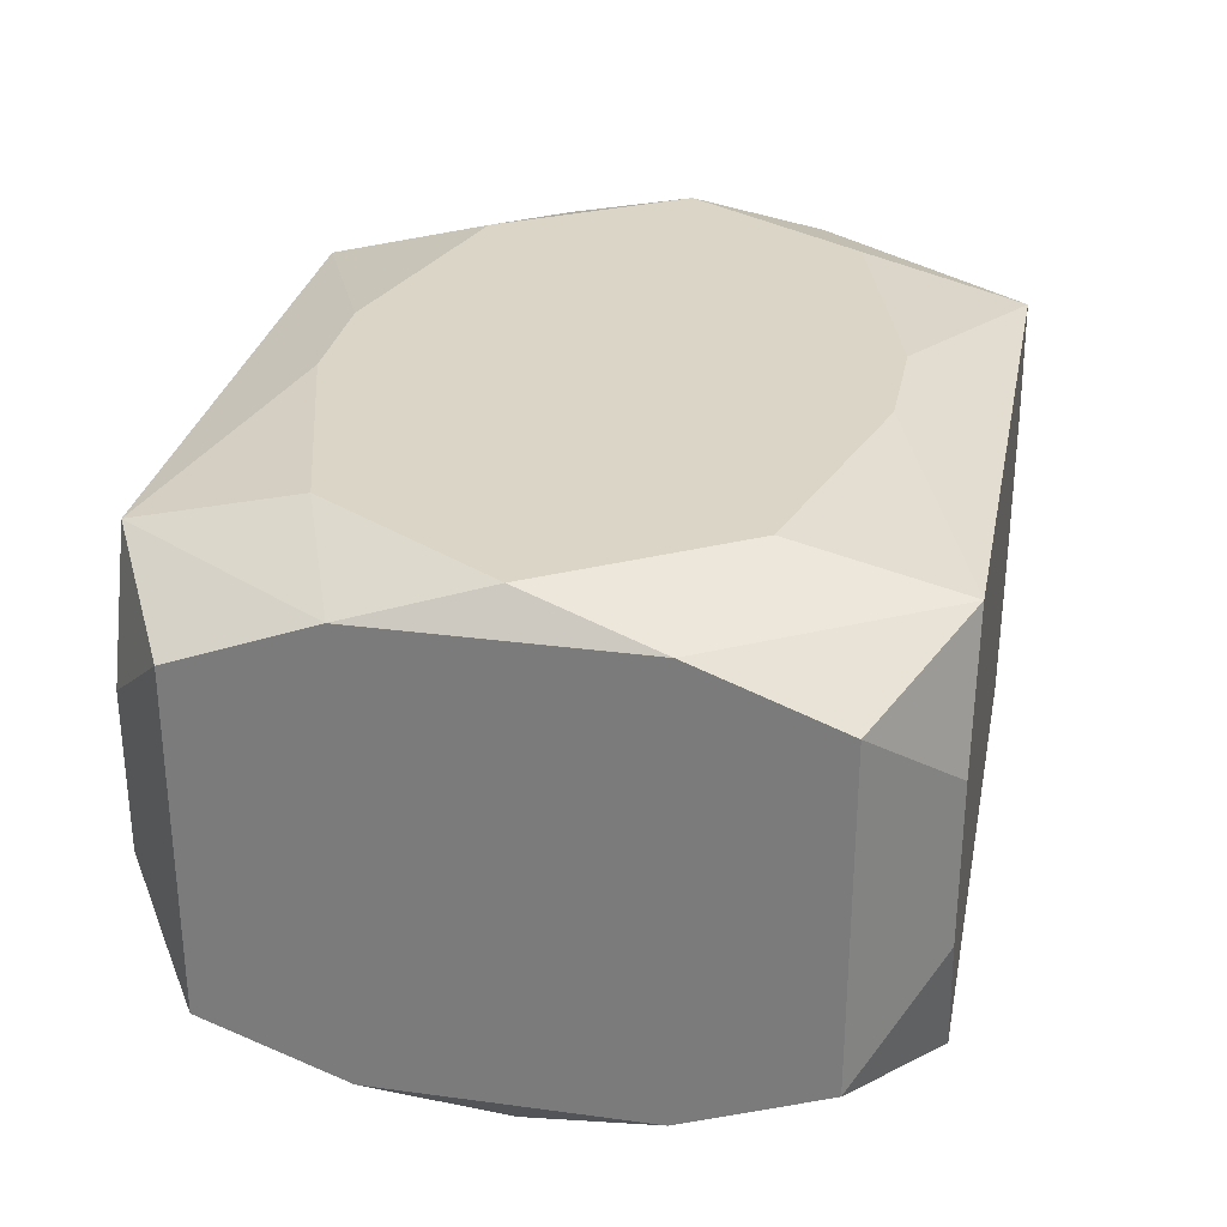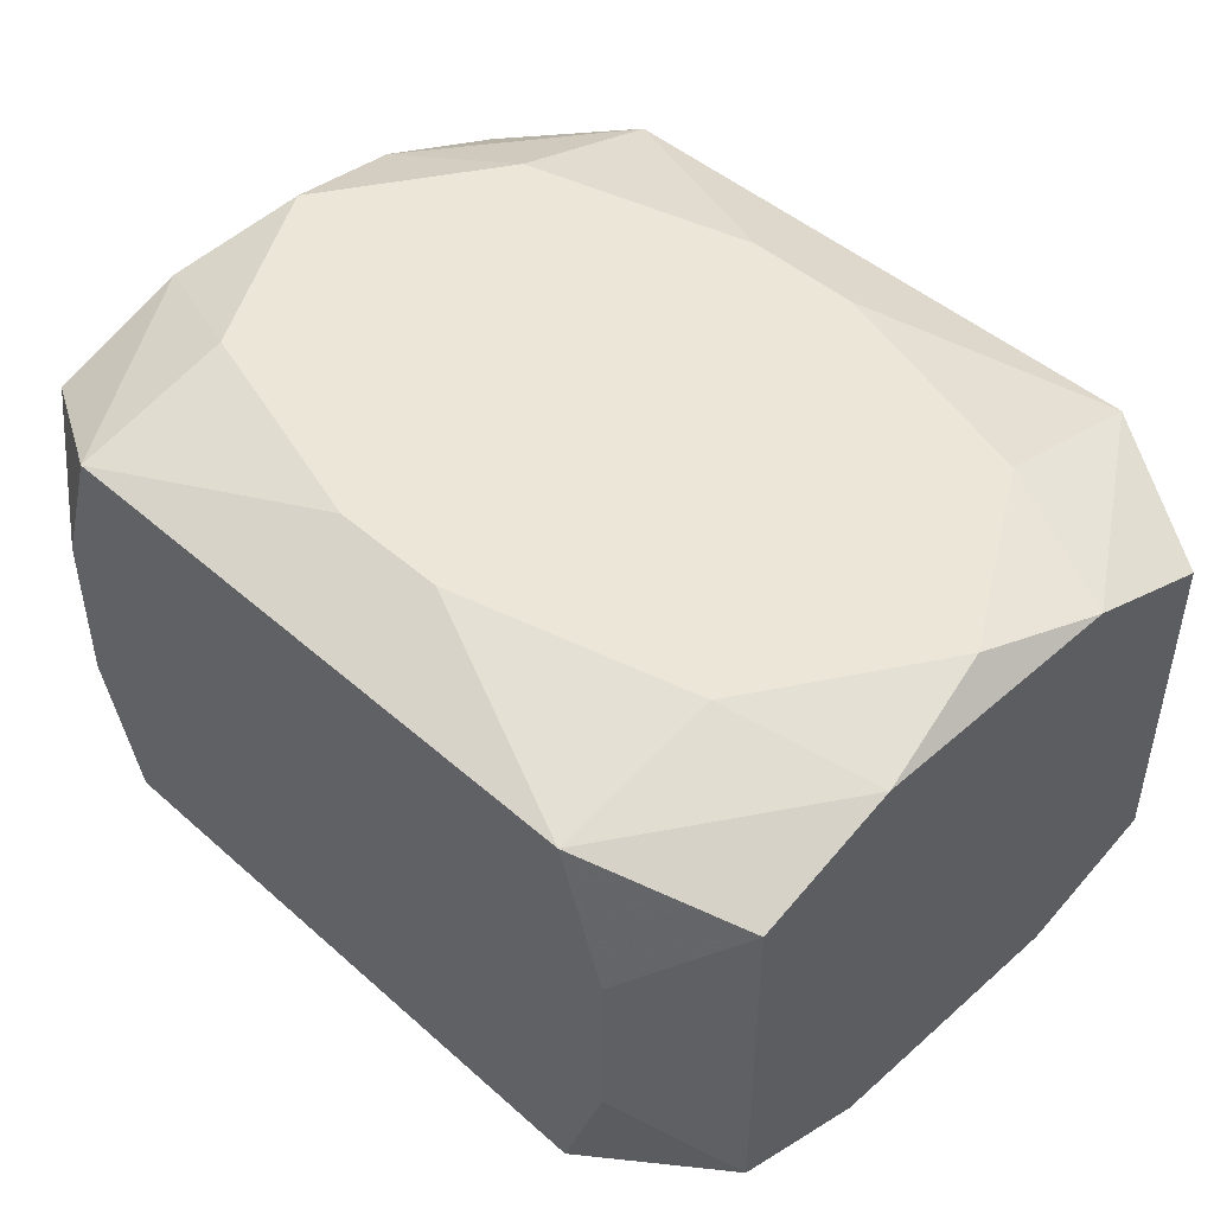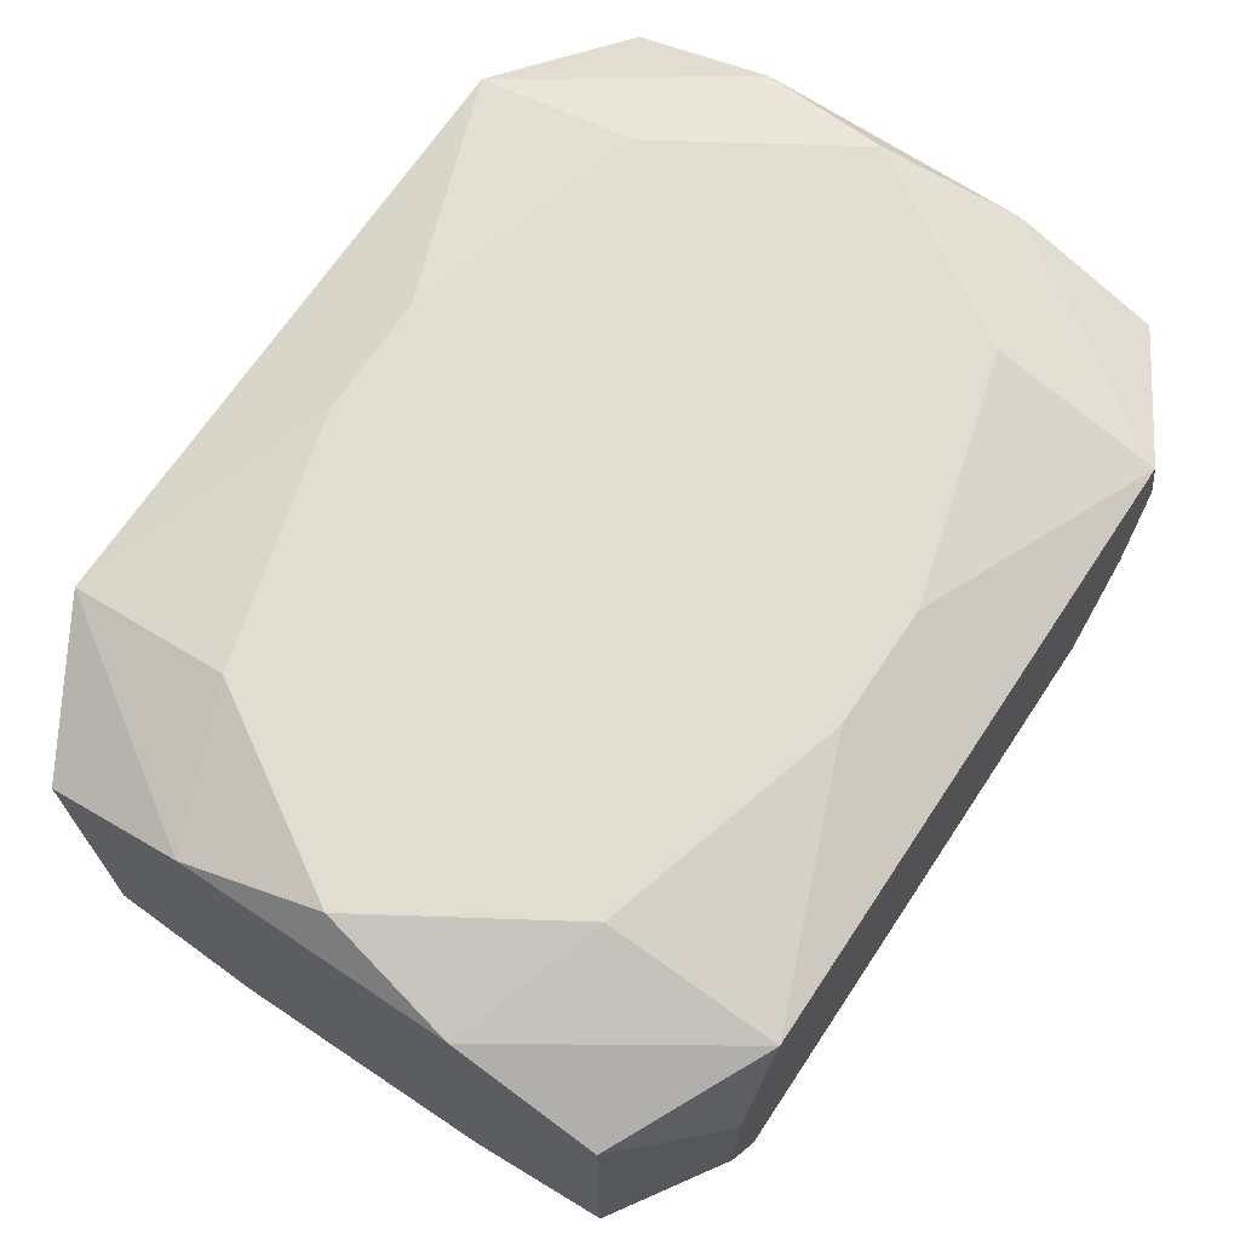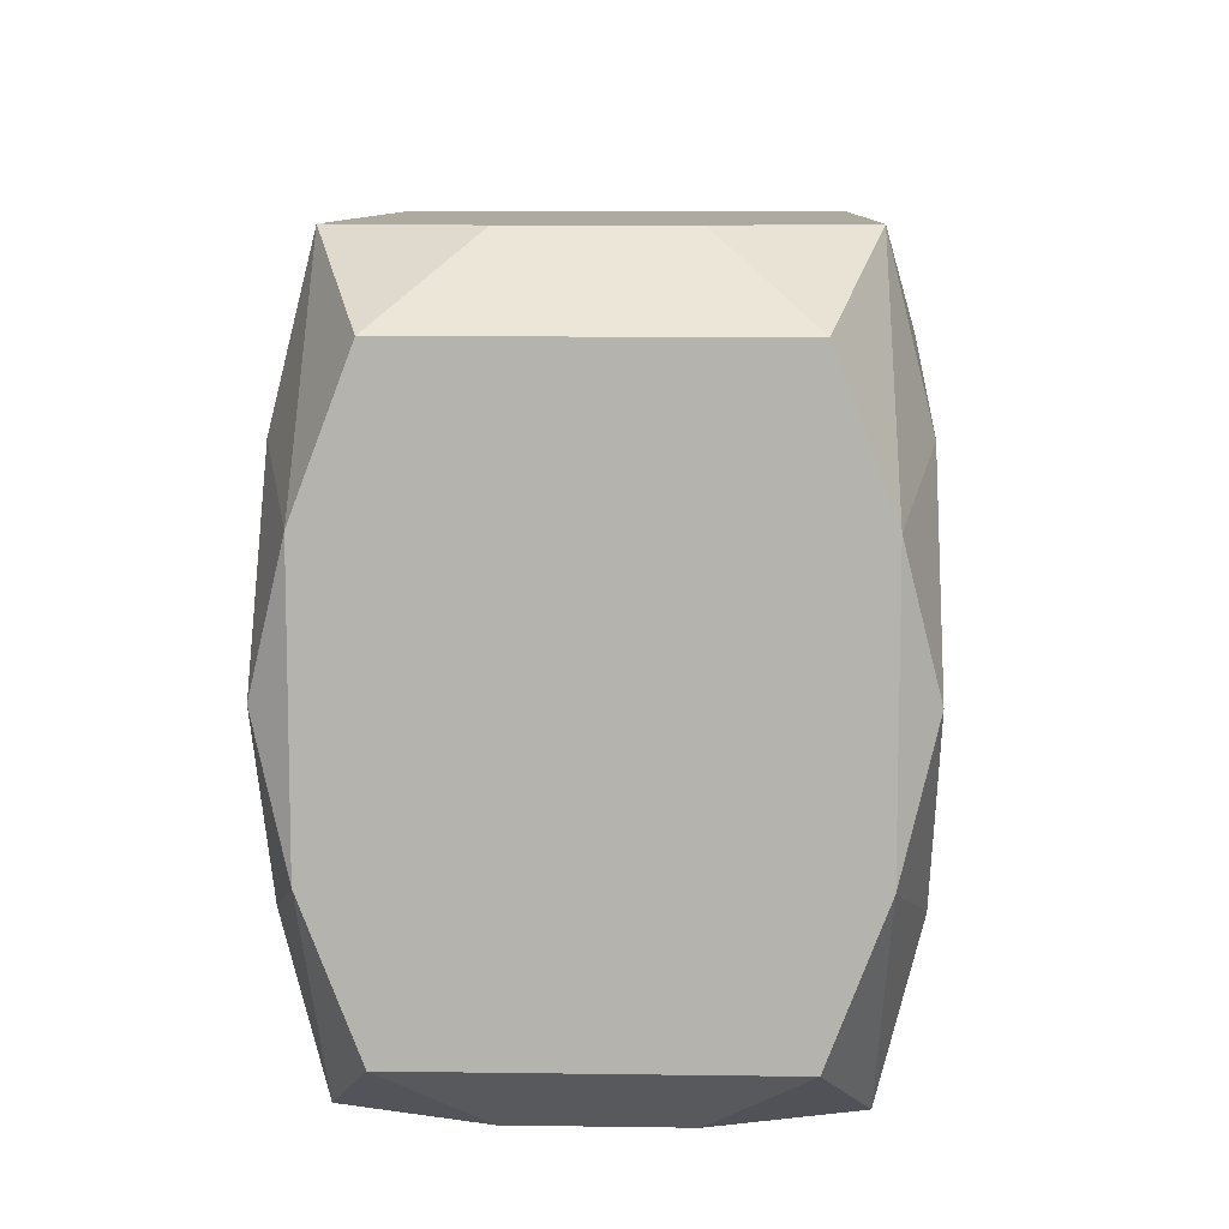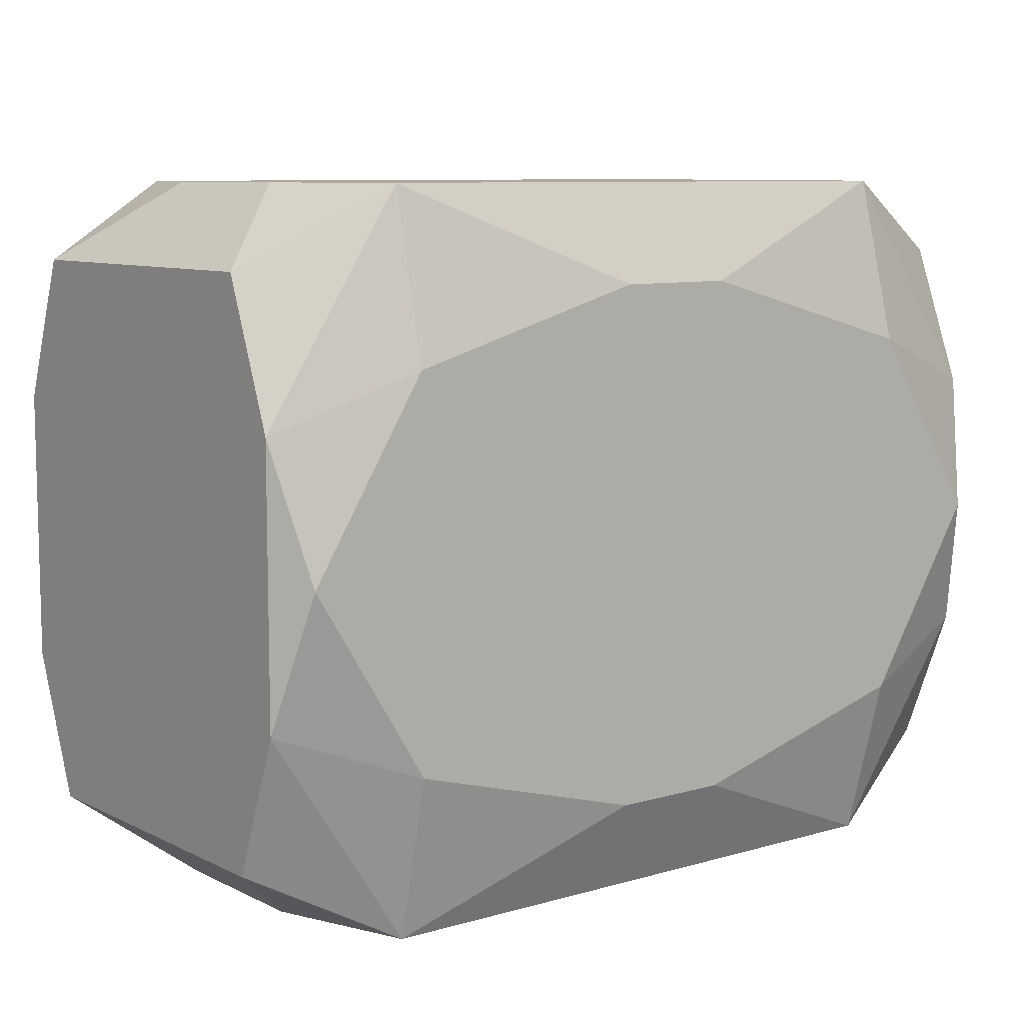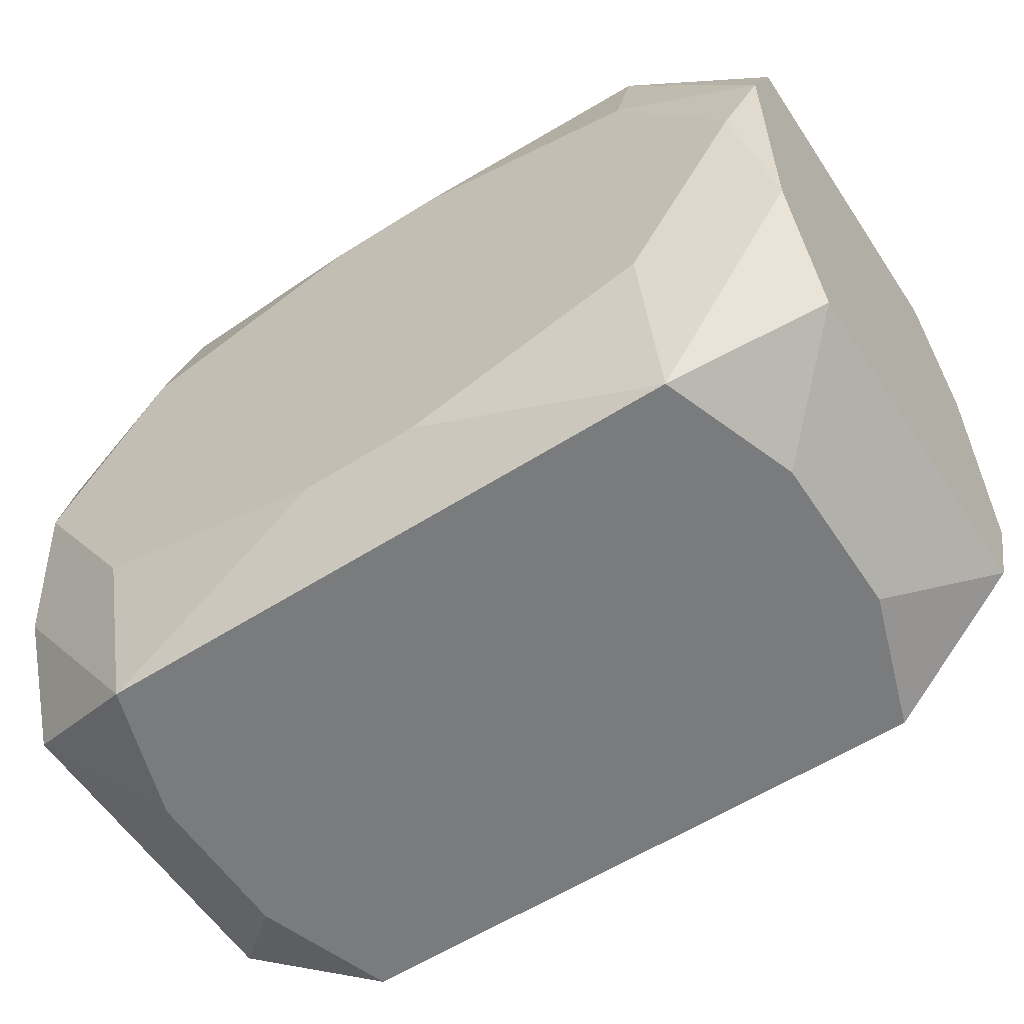
<metadata>
{"format":"obj","ext":"obj","renderer":"f3d","projection":"perspective","resolution":1024,"background":"white","views":[{"elev":29.5,"azim":101.2,"up":"+Z"},{"elev":46.4,"azim":-134.9,"up":"+Z"},{"elev":68.7,"azim":-56.3,"up":"+Z"},{"elev":9.4,"azim":-87.9,"up":"+Y"},{"elev":8.7,"azim":142.1,"up":"+Y"},{"elev":-58.3,"azim":-146.7,"up":"+Y"}]}
</metadata>
<code>
v 0 -0.02378 0.01469
v -0 0.02378 -0
v 0.003999 0.01727 -0.01748
v 0.003999 0.01727 0.01748
v 0.003999 -0.01727 -0.01748
v 0.003999 -0.01727 0.01748
v -0.005266 0.008791 -0.01748
v -0.005266 0.008791 0.01748
v -0.01769 0.004047 0.01748
v 0.02828 0 -0.01748
v 0.02828 0 0.01748
v -0.02046 0.01265 -0.01748
v -0.02046 0.01265 0.01748
v -0.02046 -0.01265 -0.01748
v -0.02046 -0.01265 0.01748
v -0.02031 -0.02378 0.01469
v -0.02031 -0.02378 -0.01469
v -0.02031 0.02378 0.01469
v -0.02031 0.02378 -0.01469
v -0.0108 -0.01493 -0.01748
v -0.009082 -0.02378 -0.01469
v -0.009082 0.02378 0.01469
v -0.009082 0.02378 -0.01469
v 0.03006 -0.009057 0.01512
v 0.03006 -0.009057 -0.01512
v 0.03006 -0.01858 -0.01148
v 0.03006 -0.01858 0.01148
v 0.03006 0.01858 -0.01148
v 0.03006 0.01858 0.01148
v 0.03006 0.009057 0.01512
v 0.03006 0.009057 -0.01512
v 0.0235 -0.02378 -0.00544
v 0.0235 -0.02378 0.00544
v 0.0235 0.02378 -0.00544
v 0.0235 0.02378 0.00544
v -0.004062 -0.02378 0.006572
v -0.0235 -0.02378 -0.00544
v -0.0235 -0.02378 0.00544
v -0.0235 0.02378 -0.00544
v -0.0235 0.02378 0.00544
v -0.03006 -0 0
v -0.03006 -0 0.00854
v -0.03006 -0.009057 0.01512
v -0.03006 -0.009057 -0.01512
v -0.03006 -0.01858 -0.01148
v -0.03006 -0.01858 0.01148
v -0.03006 0.01858 0
v -0.03006 0.01858 -0.01148
v -0.03006 0.01858 0.01148
v -0.03006 0.009057 0.01512
v -0.03006 0.009057 -0.01512
v 0.009082 -0.02378 -0.01469
v 0.009082 0.02378 -0.01469
v 0.0108 -0.006676 -0.01748
v 0.0108 0.01493 0.01748
v 0.0108 -0.01493 0.01748
v 0.02031 -0.02378 0.01469
v 0.02031 -0.02378 -0.01469
v 0.02031 0.02378 0.01469
v 0.02031 0.02378 -0.01469
v 0.02046 0.01265 -0.01748
v 0.02046 0.01265 0.01748
v 0.02046 -0.01265 -0.01748
v 0.02046 -0.01265 0.01748
v -0.02828 -0 -0.01748
v -0.02828 -0 0.01748
v -0.003999 0.01727 -0.01748
v -0.003999 0.01727 0.01748
v -0.003999 -0.01727 -0.01748
v -0.003999 -0.01727 0.01748
f 33 26 27
f 17 44 14
f 16 43 46
f 57 33 27
f 15 43 16
f 50 47 48
f 42 46 50
f 50 46 43
f 2 53 40
f 28 26 31
f 28 29 27
f 27 26 28
f 31 10 61
f 25 26 58
f 31 26 25
f 25 10 31
f 58 26 32
f 26 33 32
f 33 57 32
f 35 53 2
f 2 59 35
f 35 59 29
f 16 46 38
f 17 21 38
f 38 21 58
f 36 57 16
f 16 38 36
f 36 38 58
f 58 32 36
f 36 32 57
f 27 29 24
f 24 57 27
f 64 57 24
f 24 11 64
f 29 59 30
f 30 24 29
f 11 24 30
f 62 59 4
f 62 30 59
f 11 30 62
f 48 44 41
f 41 50 48
f 41 44 42
f 42 50 41
f 43 15 66
f 66 50 43
f 47 50 49
f 19 40 53
f 22 59 2
f 2 40 22
f 14 44 65
f 58 5 63
f 63 25 58
f 10 25 63
f 63 61 10
f 63 54 61
f 14 54 63
f 69 17 14
f 69 5 58
f 53 35 60
f 60 3 53
f 61 3 60
f 60 28 31
f 31 61 60
f 17 38 37
f 45 38 46
f 45 37 38
f 44 17 45
f 42 44 45
f 45 46 42
f 17 37 45
f 55 62 4
f 70 15 16
f 70 66 15
f 70 1 57
f 16 1 70
f 11 8 70
f 48 49 39
f 39 49 40
f 39 19 48
f 40 19 39
f 40 49 18
f 18 22 40
f 18 49 50
f 4 59 68
f 59 22 68
f 22 18 68
f 68 55 4
f 68 8 11
f 11 62 68
f 62 55 68
f 51 44 48
f 51 65 44
f 48 19 51
f 51 19 12
f 12 65 51
f 14 63 20
f 20 69 14
f 20 63 5
f 5 69 20
f 52 69 58
f 17 69 52
f 53 3 23
f 12 19 67
f 67 3 12
f 19 23 67
f 67 23 3
f 7 3 61
f 14 65 7
f 7 65 12
f 12 3 7
f 7 54 14
f 61 54 7
f 28 60 34
f 34 60 35
f 29 28 34
f 34 35 29
f 6 57 64
f 6 70 57
f 9 70 8
f 66 70 9
f 8 68 9
f 50 66 13
f 13 18 50
f 13 68 18
f 66 9 13
f 13 9 68
f 56 6 64
f 70 6 56
f 64 11 56
f 11 70 56

</code>
